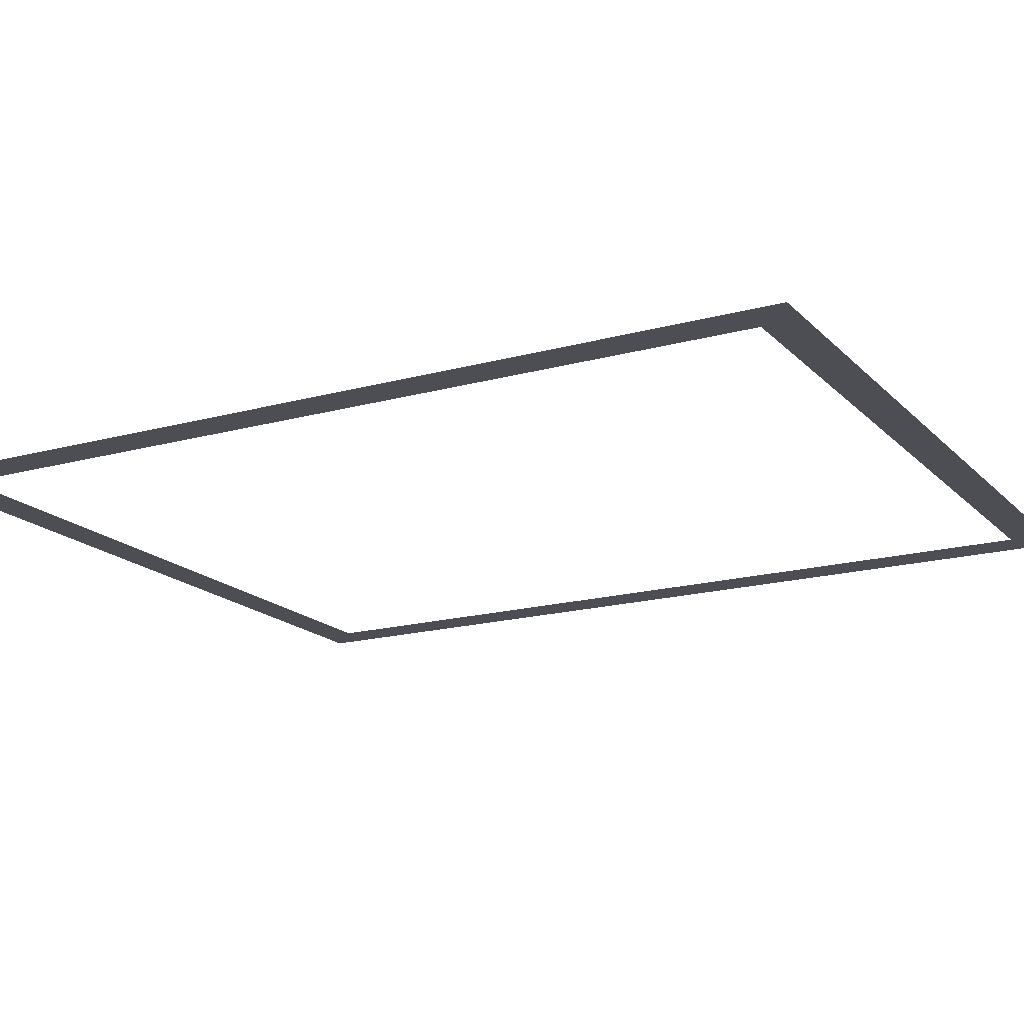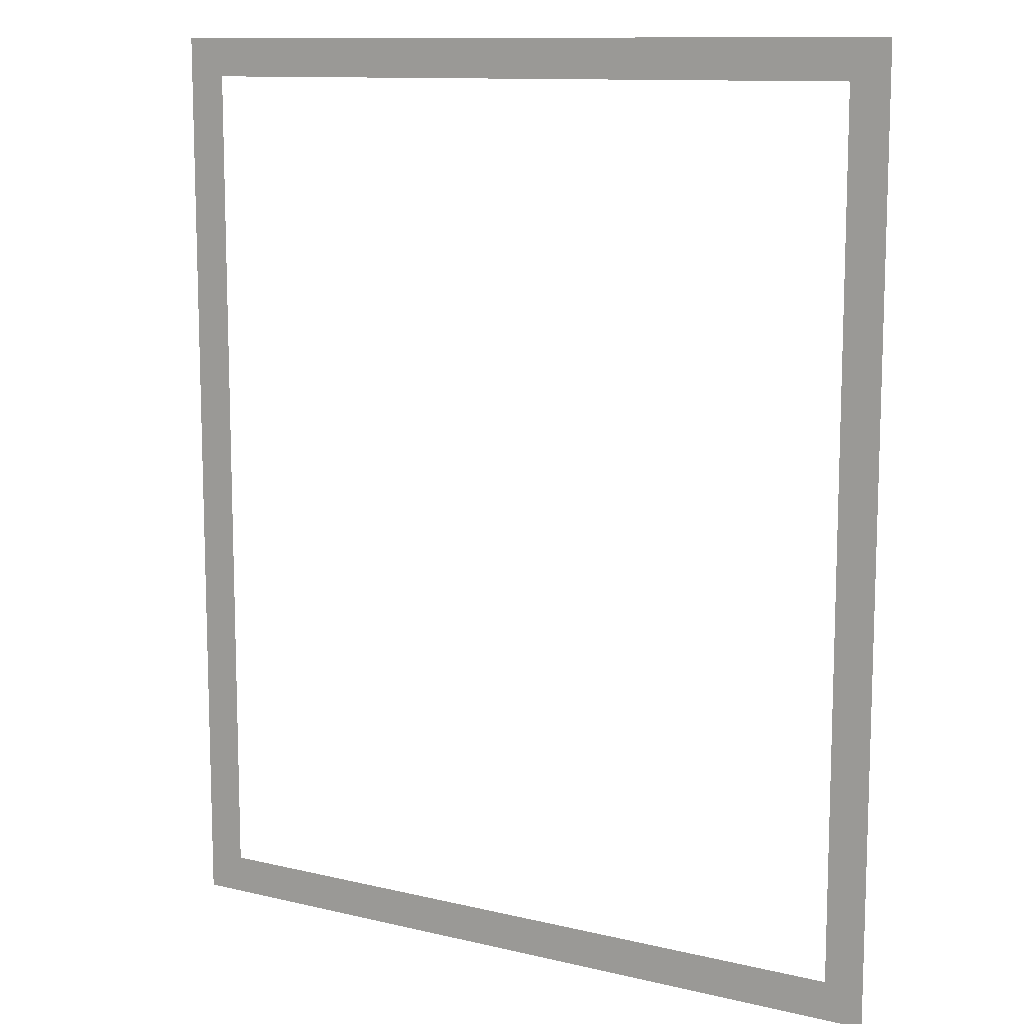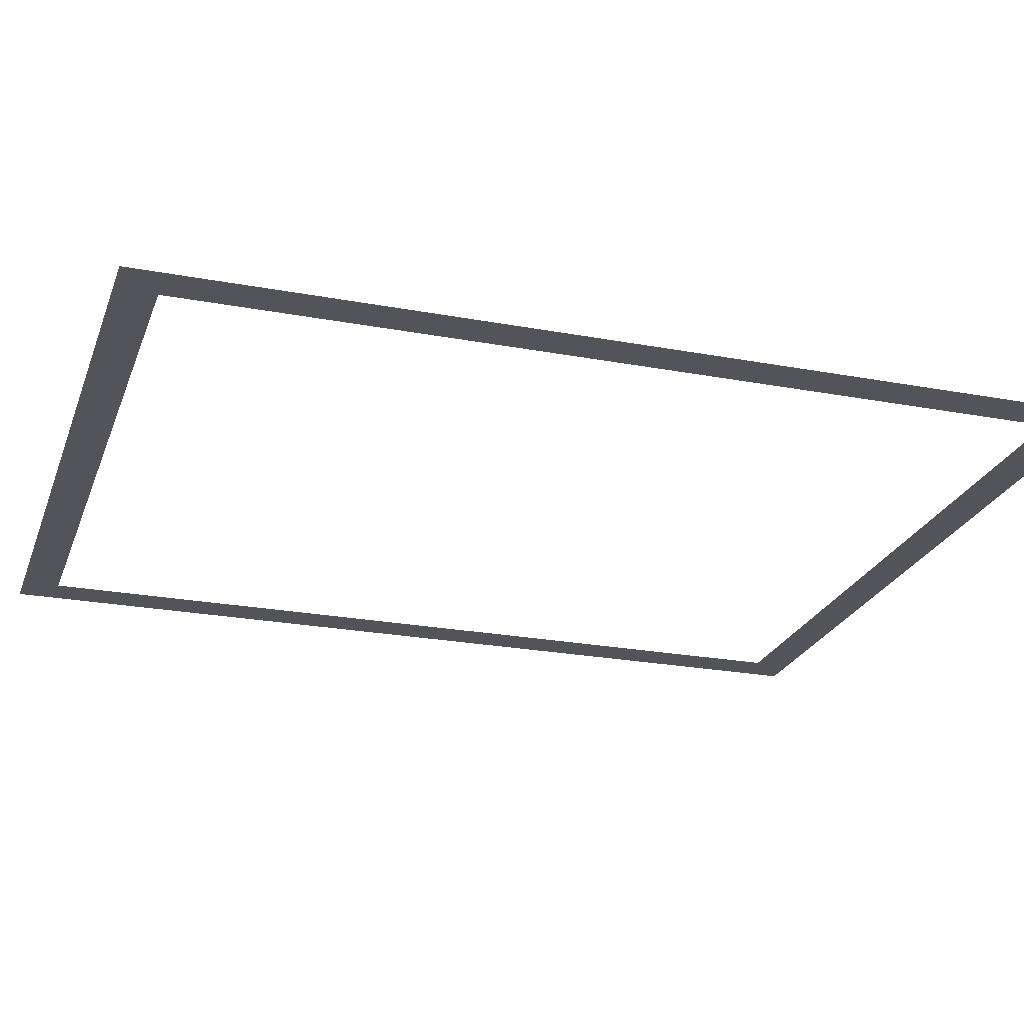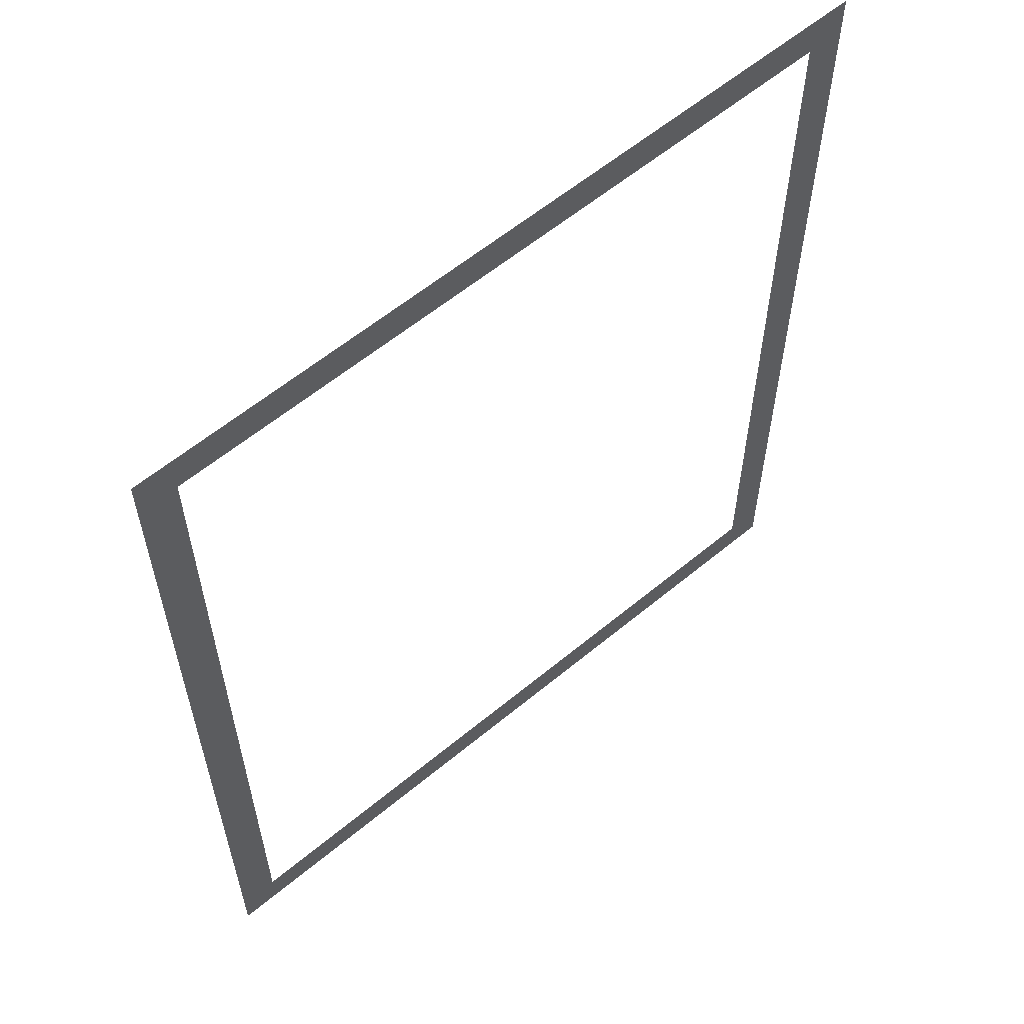
<metadata>
{"format":"obj","ext":"obj","renderer":"f3d","projection":"perspective","resolution":1024,"background":"white","views":[{"elev":-17.4,"azim":118.8,"up":"+Z"},{"elev":11.3,"azim":30.3,"up":"+Y"},{"elev":-23.8,"azim":-107.4,"up":"+Z"},{"elev":59.7,"azim":-40.4,"up":"+Y"}]}
</metadata>
<code>
v -1344 -1216 0
v -1376 -1216 0
v -1376 -1184 0
v -1344 -1184 0
v -1376 -1216 0
v -1408 -1216 0
v -1408 -1184 0
v -1376 -1184 0
v -1408 -1216 0
v -1440 -1216 0
v -1440 -1184 0
v -1408 -1184 0
v -1440 -1216 0
v -1472 -1216 0
v -1472 -1184 0
v -1440 -1184 0
v -1472 -1216 0
v -1504 -1216 0
v -1504 -1184 0
v -1472 -1184 0
v -1504 -1216 0
v -1536 -1216 0
v -1536 -1184 0
v -1504 -1184 0
v -1536 -1216 0
v -1568 -1216 0
v -1568 -1184 0
v -1536 -1184 0
v -1568 -1216 0
v -1600 -1216 0
v -1600 -1184 0
v -1568 -1184 0
v -1600 -1216 0
v -1632 -1216 0
v -1632 -1184 0
v -1600 -1184 0
v -1632 -1216 0
v -1664 -1216 0
v -1664 -1184 0
v -1632 -1184 0
v -1664 -1216 0
v -1696 -1216 0
v -1696 -1184 0
v -1664 -1184 0
v -1696 -1216 0
v -1728 -1216 0
v -1728 -1184 0
v -1696 -1184 0
v -1728 -1216 0
v -1760 -1216 0
v -1760 -1184 0
v -1728 -1184 0
v -1760 -1216 0
v -1792 -1216 0
v -1792 -1184 0
v -1760 -1184 0
v -1792 -1216 0
v -1824 -1216 0
v -1824 -1184 0
v -1792 -1184 0
v -1824 -1216 0
v -1856 -1216 0
v -1856 -1184 0
v -1824 -1184 0
v -1856 -1216 0
v -1888 -1216 0
v -1888 -1184 0
v -1856 -1184 0
v -1888 -1216 0
v -1920 -1216 0
v -1920 -1184 0
v -1888 -1184 0
v -1920 -1216 0
v -1952 -1216 0
v -1952 -1184 0
v -1920 -1184 0
v -1952 -1216 0
v -1984 -1216 0
v -1984 -1184 0
v -1952 -1184 0
v -1344 -1248 0
v -1376 -1248 0
v -1376 -1216 0
v -1344 -1216 0
v -1952 -1248 0
v -1984 -1248 0
v -1984 -1216 0
v -1952 -1216 0
v -1344 -1280 0
v -1376 -1280 0
v -1376 -1248 0
v -1344 -1248 0
v -1952 -1280 0
v -1984 -1280 0
v -1984 -1248 0
v -1952 -1248 0
v -1344 -1312 0
v -1376 -1312 0
v -1376 -1280 0
v -1344 -1280 0
v -1952 -1312 0
v -1984 -1312 0
v -1984 -1280 0
v -1952 -1280 0
v -1344 -1344 0
v -1376 -1344 0
v -1376 -1312 0
v -1344 -1312 0
v -1952 -1344 0
v -1984 -1344 0
v -1984 -1312 0
v -1952 -1312 0
v -1344 -1376 0
v -1376 -1376 0
v -1376 -1344 0
v -1344 -1344 0
v -1952 -1376 0
v -1984 -1376 0
v -1984 -1344 0
v -1952 -1344 0
v -1344 -1408 0
v -1376 -1408 0
v -1376 -1376 0
v -1344 -1376 0
v -1952 -1408 0
v -1984 -1408 0
v -1984 -1376 0
v -1952 -1376 0
v -1344 -1440 0
v -1376 -1440 0
v -1376 -1408 0
v -1344 -1408 0
v -1952 -1440 0
v -1984 -1440 0
v -1984 -1408 0
v -1952 -1408 0
v -1344 -1472 0
v -1376 -1472 0
v -1376 -1440 0
v -1344 -1440 0
v -1952 -1472 0
v -1984 -1472 0
v -1984 -1440 0
v -1952 -1440 0
v -1344 -1504 0
v -1376 -1504 0
v -1376 -1472 0
v -1344 -1472 0
v -1952 -1504 0
v -1984 -1504 0
v -1984 -1472 0
v -1952 -1472 0
v -1344 -1536 0
v -1376 -1536 0
v -1376 -1504 0
v -1344 -1504 0
v -1952 -1536 0
v -1984 -1536 0
v -1984 -1504 0
v -1952 -1504 0
v -1344 -1568 0
v -1376 -1568 0
v -1376 -1536 0
v -1344 -1536 0
v -1952 -1568 0
v -1984 -1568 0
v -1984 -1536 0
v -1952 -1536 0
v -1344 -1600 0
v -1376 -1600 0
v -1376 -1568 0
v -1344 -1568 0
v -1952 -1600 0
v -1984 -1600 0
v -1984 -1568 0
v -1952 -1568 0
v -1344 -1632 0
v -1376 -1632 0
v -1376 -1600 0
v -1344 -1600 0
v -1952 -1632 0
v -1984 -1632 0
v -1984 -1600 0
v -1952 -1600 0
v -1344 -1664 0
v -1376 -1664 0
v -1376 -1632 0
v -1344 -1632 0
v -1952 -1664 0
v -1984 -1664 0
v -1984 -1632 0
v -1952 -1632 0
v -1344 -1696 0
v -1376 -1696 0
v -1376 -1664 0
v -1344 -1664 0
v -1952 -1696 0
v -1984 -1696 0
v -1984 -1664 0
v -1952 -1664 0
v -1344 -1728 0
v -1376 -1728 0
v -1376 -1696 0
v -1344 -1696 0
v -1952 -1728 0
v -1984 -1728 0
v -1984 -1696 0
v -1952 -1696 0
v -1344 -1760 0
v -1376 -1760 0
v -1376 -1728 0
v -1344 -1728 0
v -1952 -1760 0
v -1984 -1760 0
v -1984 -1728 0
v -1952 -1728 0
v -1344 -1792 0
v -1376 -1792 0
v -1376 -1760 0
v -1344 -1760 0
v -1952 -1792 0
v -1984 -1792 0
v -1984 -1760 0
v -1952 -1760 0
v -1344 -1824 0
v -1376 -1824 0
v -1376 -1792 0
v -1344 -1792 0
v -1952 -1824 0
v -1984 -1824 0
v -1984 -1792 0
v -1952 -1792 0
v -1344 -1856 0
v -1376 -1856 0
v -1376 -1824 0
v -1344 -1824 0
v -1952 -1856 0
v -1984 -1856 0
v -1984 -1824 0
v -1952 -1824 0
v -1344 -1888 0
v -1376 -1888 0
v -1376 -1856 0
v -1344 -1856 0
v -1952 -1888 0
v -1984 -1888 0
v -1984 -1856 0
v -1952 -1856 0
v -1344 -1920 0
v -1376 -1920 0
v -1376 -1888 0
v -1344 -1888 0
v -1952 -1920 0
v -1984 -1920 0
v -1984 -1888 0
v -1952 -1888 0
v -1344 -1952 0
v -1376 -1952 0
v -1376 -1920 0
v -1344 -1920 0
v -1376 -1952 0
v -1408 -1952 0
v -1408 -1920 0
v -1376 -1920 0
v -1408 -1952 0
v -1440 -1952 0
v -1440 -1920 0
v -1408 -1920 0
v -1440 -1952 0
v -1472 -1952 0
v -1472 -1920 0
v -1440 -1920 0
v -1472 -1952 0
v -1504 -1952 0
v -1504 -1920 0
v -1472 -1920 0
v -1504 -1952 0
v -1536 -1952 0
v -1536 -1920 0
v -1504 -1920 0
v -1536 -1952 0
v -1568 -1952 0
v -1568 -1920 0
v -1536 -1920 0
v -1568 -1952 0
v -1600 -1952 0
v -1600 -1920 0
v -1568 -1920 0
v -1600 -1952 0
v -1632 -1952 0
v -1632 -1920 0
v -1600 -1920 0
v -1632 -1952 0
v -1664 -1952 0
v -1664 -1920 0
v -1632 -1920 0
v -1664 -1952 0
v -1696 -1952 0
v -1696 -1920 0
v -1664 -1920 0
v -1696 -1952 0
v -1728 -1952 0
v -1728 -1920 0
v -1696 -1920 0
v -1728 -1952 0
v -1760 -1952 0
v -1760 -1920 0
v -1728 -1920 0
v -1760 -1952 0
v -1792 -1952 0
v -1792 -1920 0
v -1760 -1920 0
v -1792 -1952 0
v -1824 -1952 0
v -1824 -1920 0
v -1792 -1920 0
v -1824 -1952 0
v -1856 -1952 0
v -1856 -1920 0
v -1824 -1920 0
v -1856 -1952 0
v -1888 -1952 0
v -1888 -1920 0
v -1856 -1920 0
v -1888 -1952 0
v -1920 -1952 0
v -1920 -1920 0
v -1888 -1920 0
v -1920 -1952 0
v -1952 -1952 0
v -1952 -1920 0
v -1920 -1920 0
v -1952 -1952 0
v -1984 -1952 0
v -1984 -1920 0
v -1952 -1920 0
g library_mesh_0003
f 1 2 3 4
f 5 6 7 8
f 9 10 11 12
f 13 14 15 16
f 17 18 19 20
f 21 22 23 24
f 25 26 27 28
f 29 30 31 32
f 33 34 35 36
f 37 38 39 40
f 41 42 43 44
f 45 46 47 48
f 49 50 51 52
f 53 54 55 56
f 57 58 59 60
f 61 62 63 64
f 65 66 67 68
f 69 70 71 72
f 73 74 75 76
f 77 78 79 80
f 81 82 83 84
f 85 86 87 88
f 89 90 91 92
f 93 94 95 96
f 97 98 99 100
f 101 102 103 104
f 105 106 107 108
f 109 110 111 112
f 113 114 115 116
f 117 118 119 120
f 121 122 123 124
f 125 126 127 128
f 129 130 131 132
f 133 134 135 136
f 137 138 139 140
f 141 142 143 144
f 145 146 147 148
f 149 150 151 152
f 153 154 155 156
f 157 158 159 160
f 161 162 163 164
f 165 166 167 168
f 169 170 171 172
f 173 174 175 176
f 177 178 179 180
f 181 182 183 184
f 185 186 187 188
f 189 190 191 192
f 193 194 195 196
f 197 198 199 200
f 201 202 203 204
f 205 206 207 208
f 209 210 211 212
f 213 214 215 216
f 217 218 219 220
f 221 222 223 224
f 225 226 227 228
f 229 230 231 232
f 233 234 235 236
f 237 238 239 240
f 241 242 243 244
f 245 246 247 248
f 249 250 251 252
f 253 254 255 256
f 257 258 259 260
f 261 262 263 264
f 265 266 267 268
f 269 270 271 272
f 273 274 275 276
f 277 278 279 280
f 281 282 283 284
f 285 286 287 288
f 289 290 291 292
f 293 294 295 296
f 297 298 299 300
f 301 302 303 304
f 305 306 307 308
f 309 310 311 312
f 313 314 315 316
f 317 318 319 320
f 321 322 323 324
f 325 326 327 328
f 329 330 331 332
f 333 334 335 336

</code>
